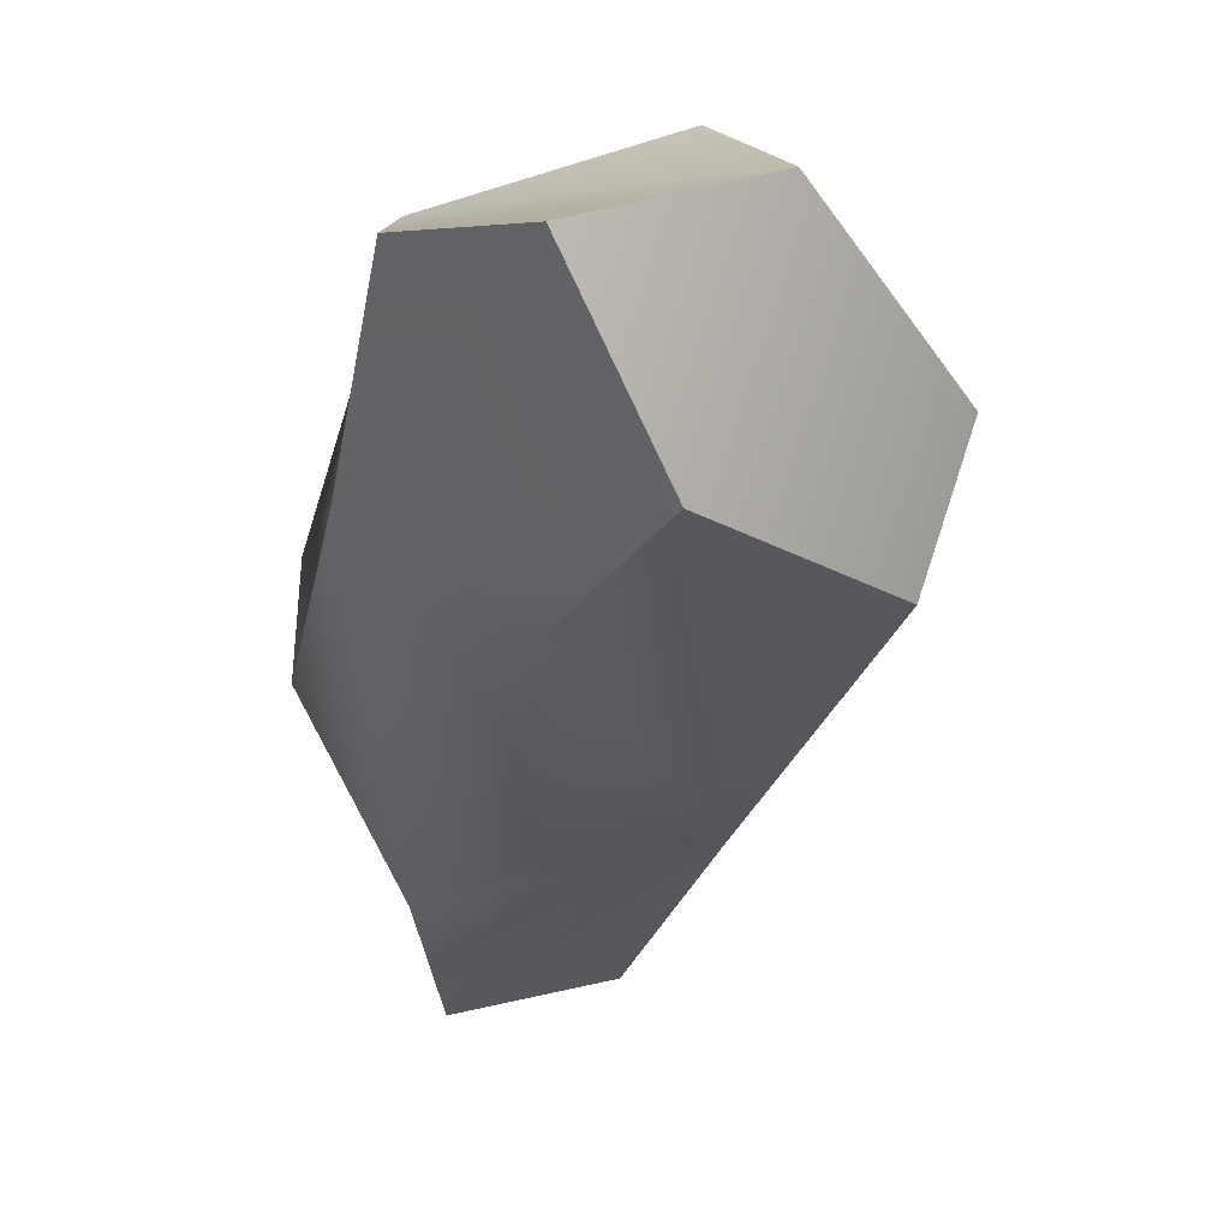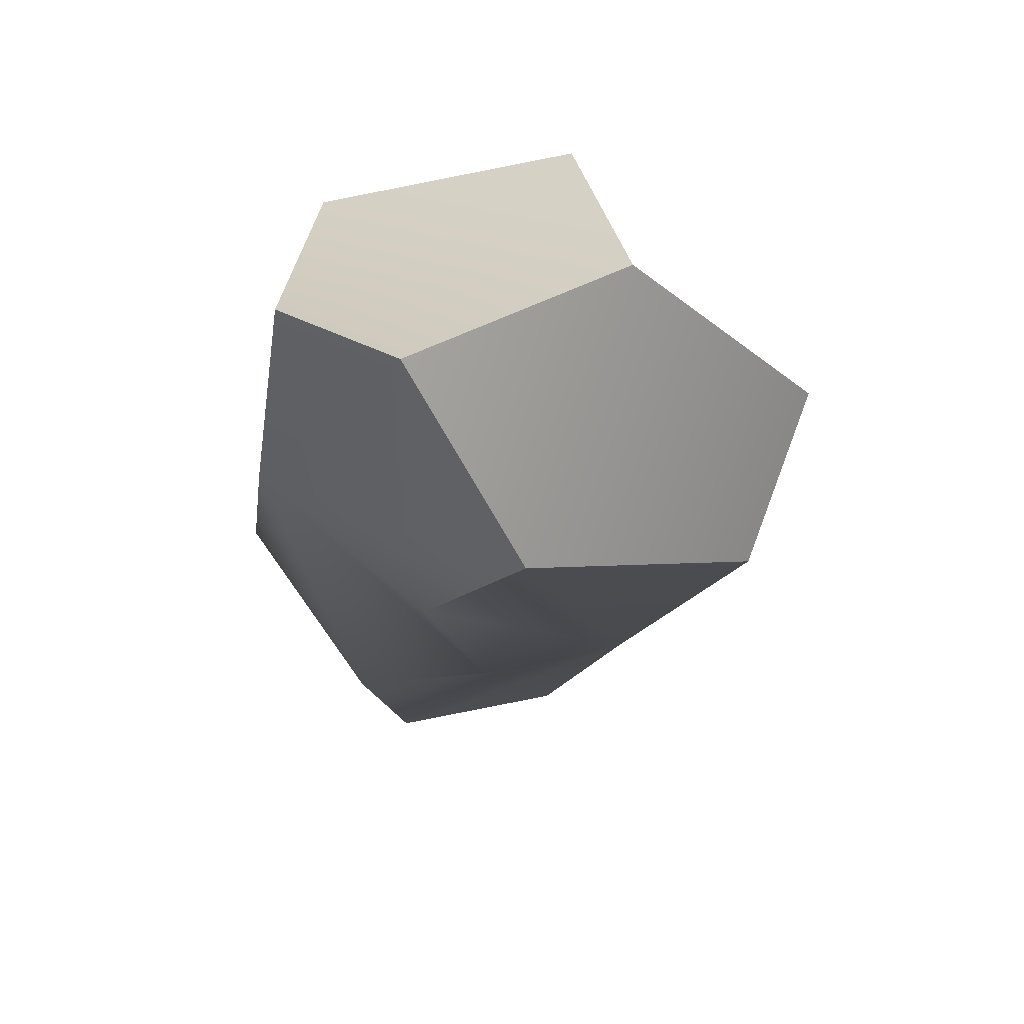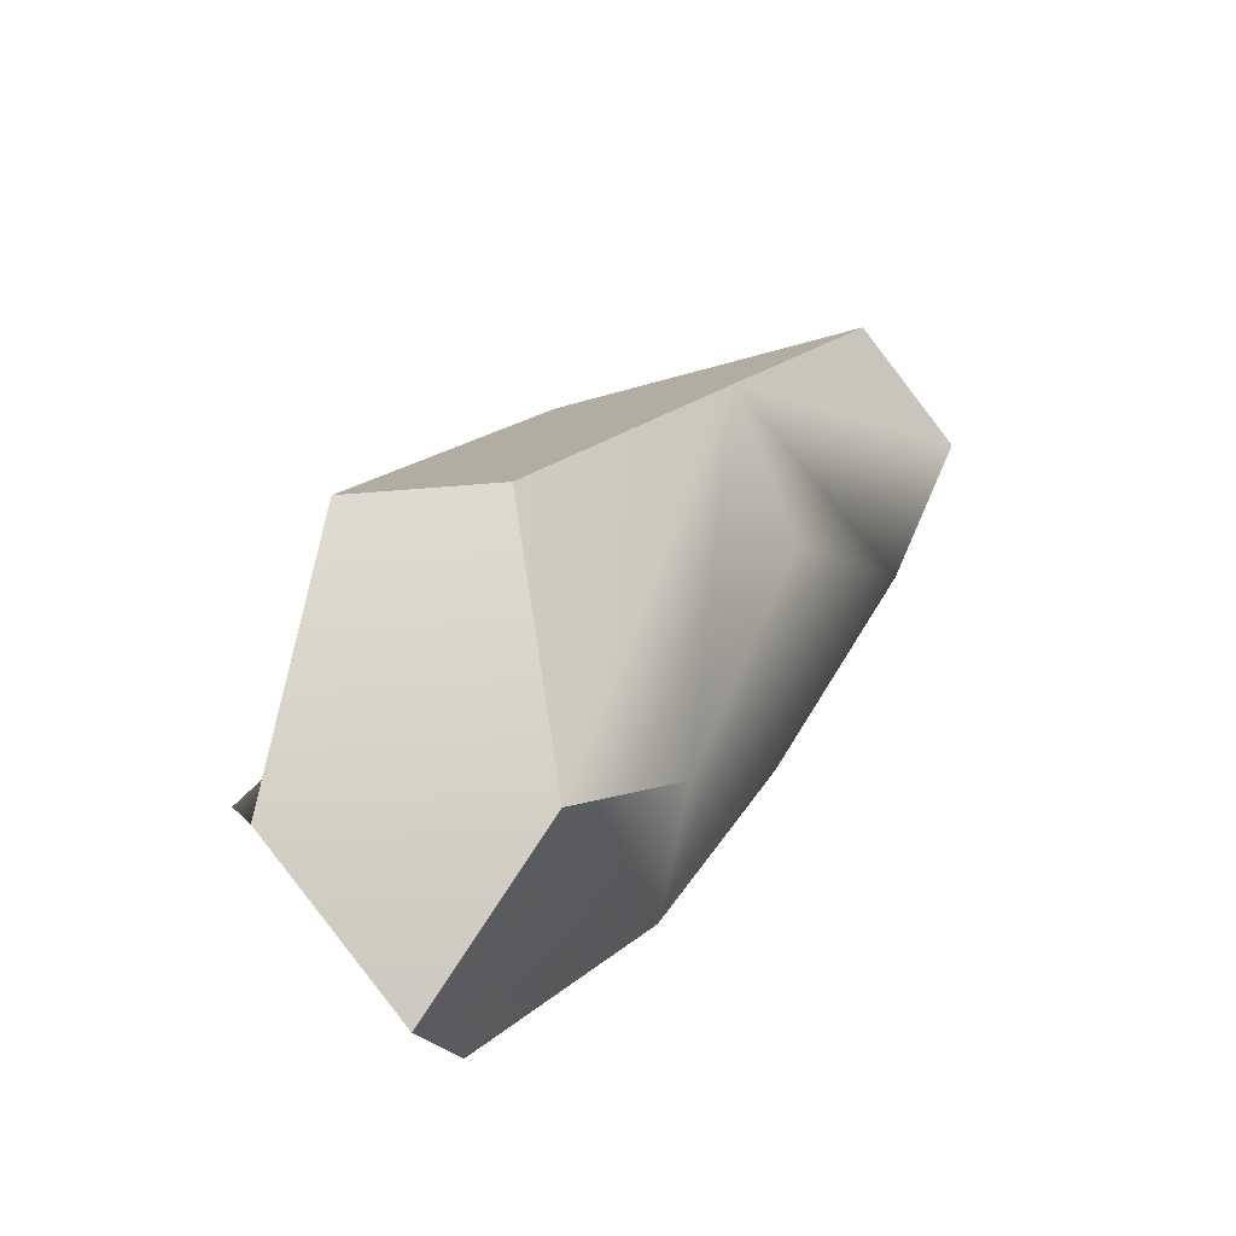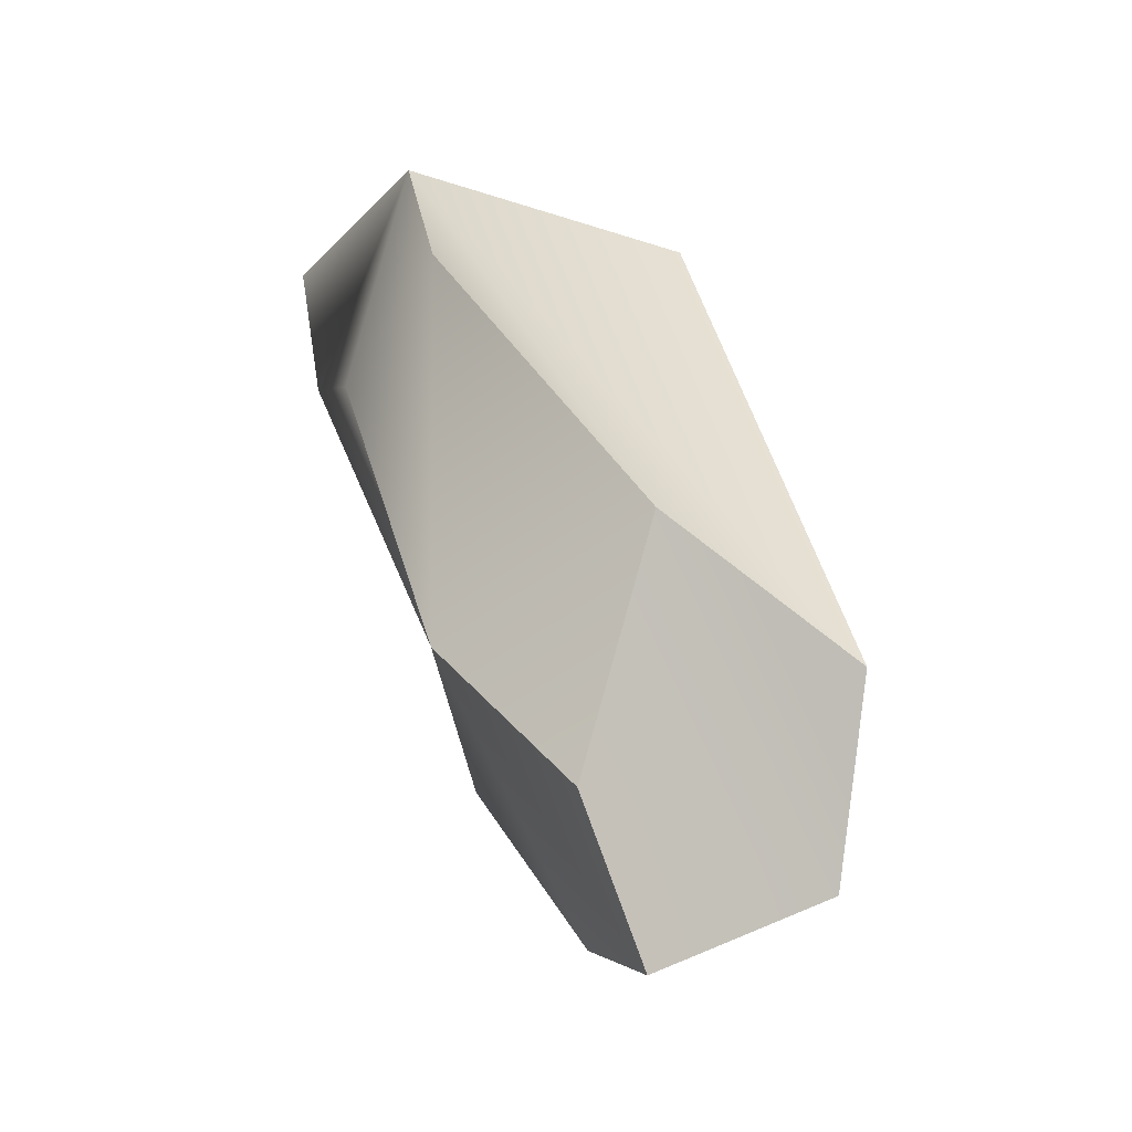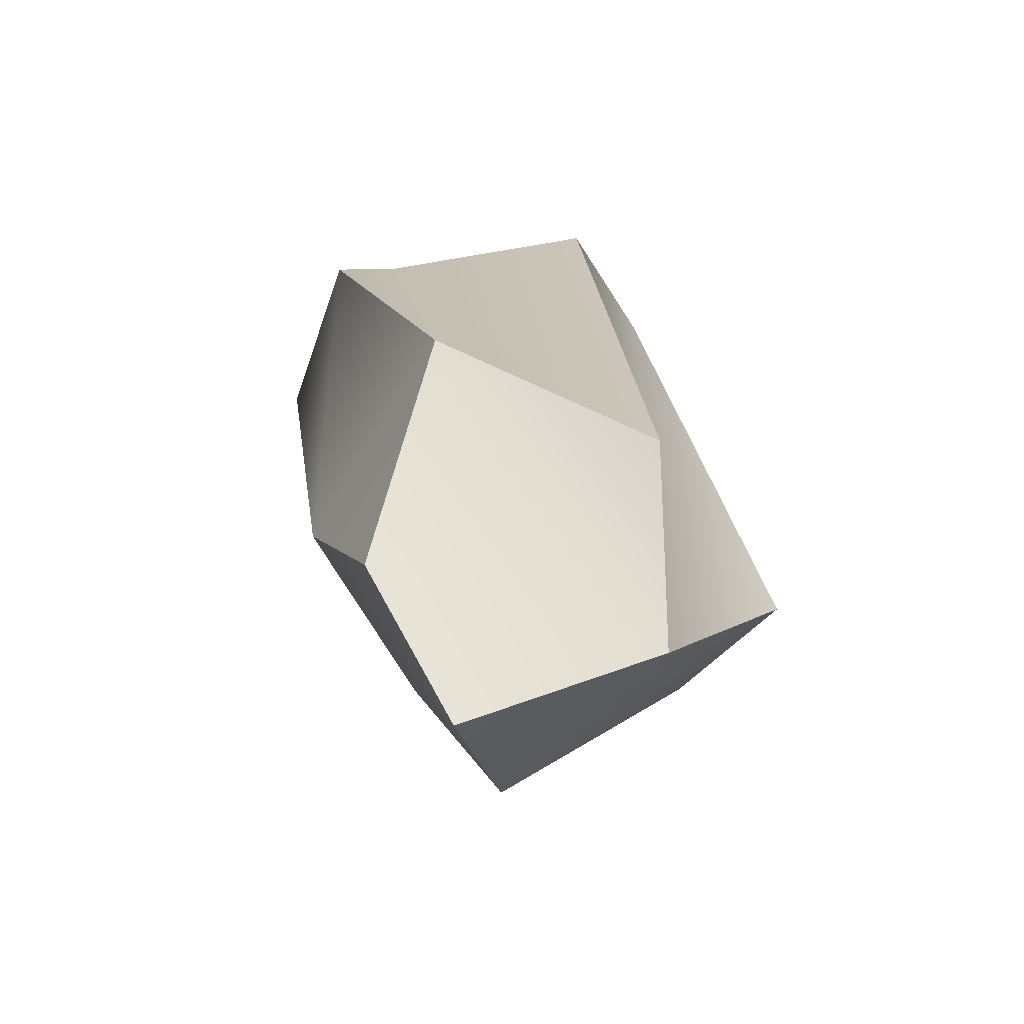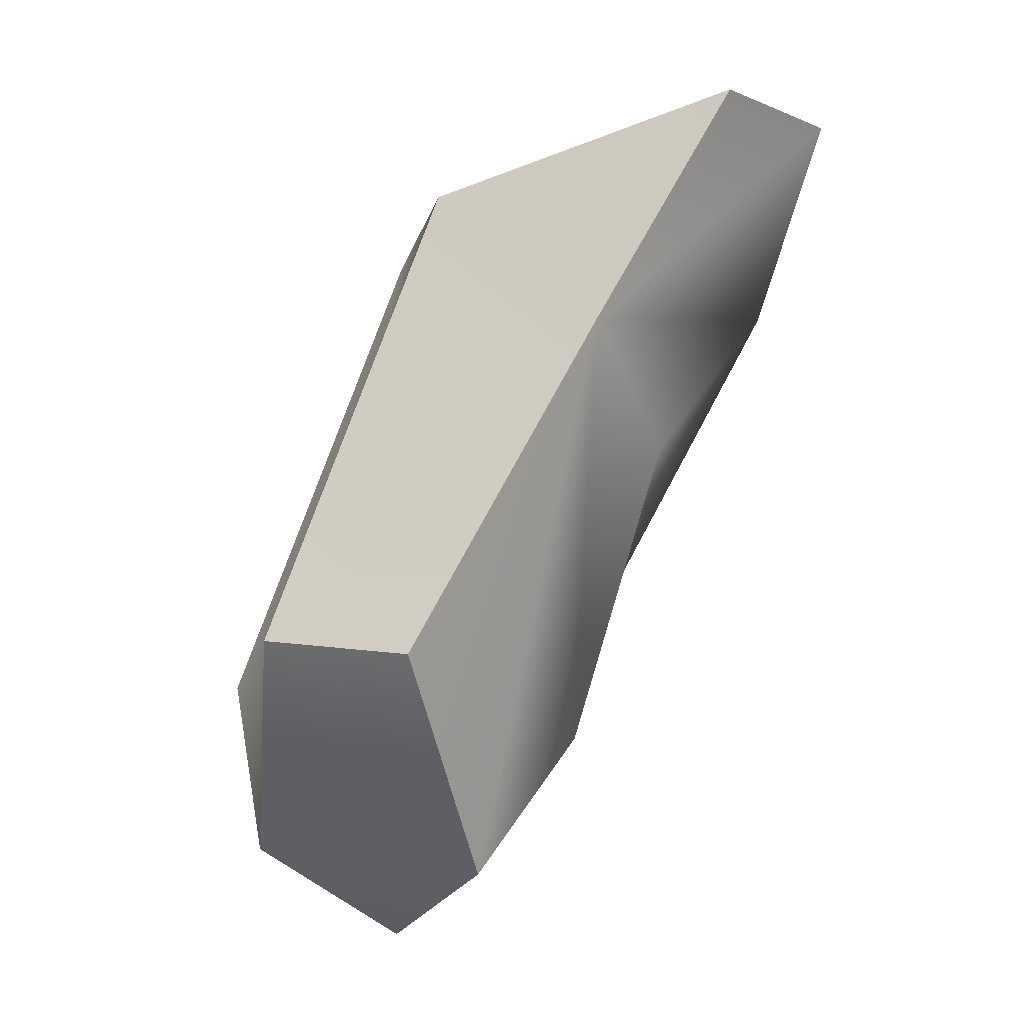
<metadata>
{"format":"obj","ext":"obj","renderer":"f3d","projection":"perspective","resolution":1024,"background":"white","views":[{"elev":-0.9,"azim":168.9,"up":"+Y"},{"elev":15.6,"azim":173.9,"up":"+Y"},{"elev":-76.3,"azim":-63.6,"up":"+Z"},{"elev":-16.0,"azim":137.4,"up":"+Z"},{"elev":-36.5,"azim":162.6,"up":"+Z"},{"elev":-17.3,"azim":-57.1,"up":"+Z"}]}
</metadata>
<code>
v -15.27 164.6 -74.57
v -17.08 59.66 142.1
v 102 24.46 117.6
v 110.4 -25.14 66.95
v 45.78 -8.355 -110.3
v 10.08 -81.27 22.47
v -85.63 2.247 -91.32
v -110.4 68.42 -81.3
v 59.84 111.7 -200.3
v 101.4 116.7 -132.4
v 35.31 -164.6 185.8
v -37.31 -149.9 179.2
v 54.94 -53.17 200.3
v 61.58 -112.2 101.3
v -57.64 -85.33 66.85
v -72.23 -2.742 146.2
v 79.36 138.9 -20.48
v 108.6 35.8 -63.48
v 14.2 29.28 -180
v -25.91 136.3 -163.8
o Platonic.1
f 1 17 20
f 2 16 13
f 3 17 13
f 4 14 18
f 5 19 18
f 6 14 15
f 7 19 15
f 8 16 20
f 9 19 20
f 10 17 18
f 11 14 13
f 12 16 15
f 1 2 13 17
f 2 1 20 16
f 3 4 18 17
f 4 3 13 14
f 5 6 15 19
f 6 5 18 14
f 7 8 20 19
f 8 7 15 16
f 9 10 18 19
f 10 9 20 17
f 11 12 15 14
f 12 11 13 16

</code>
